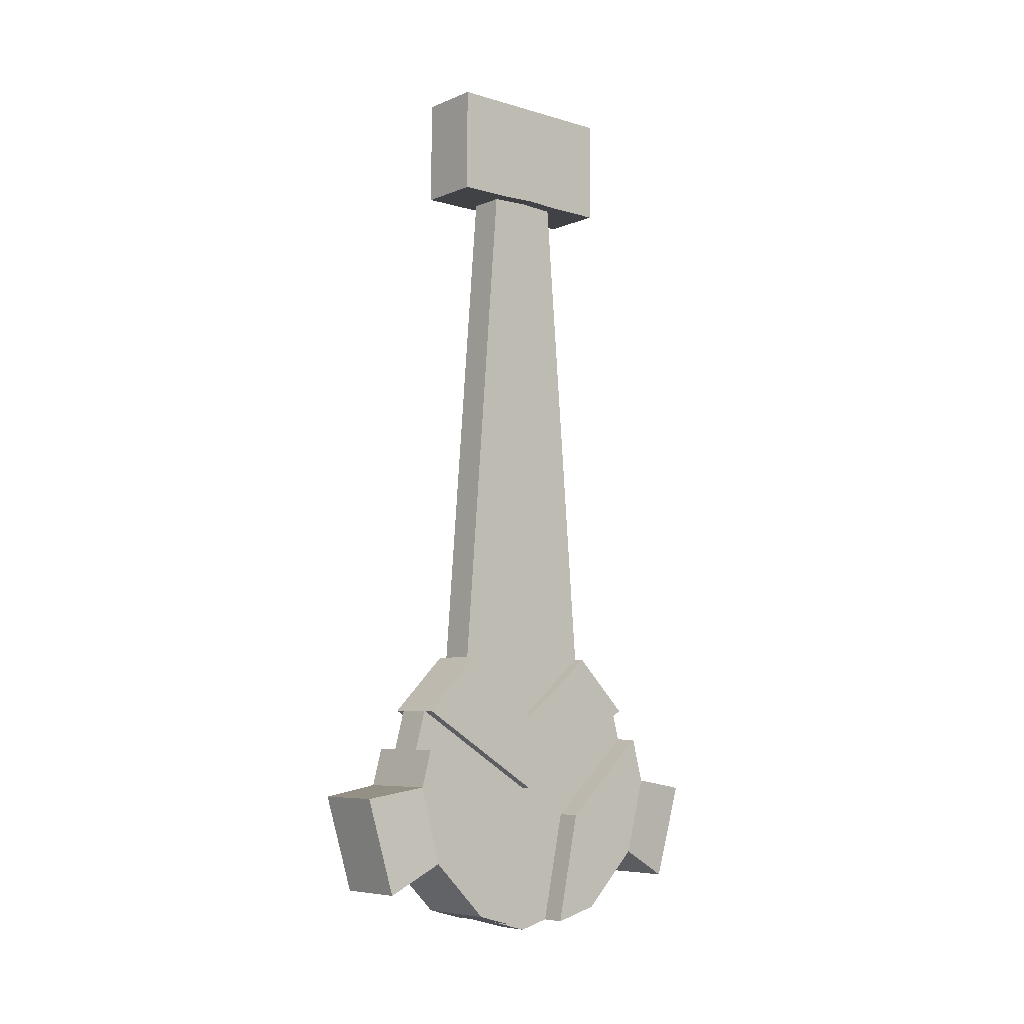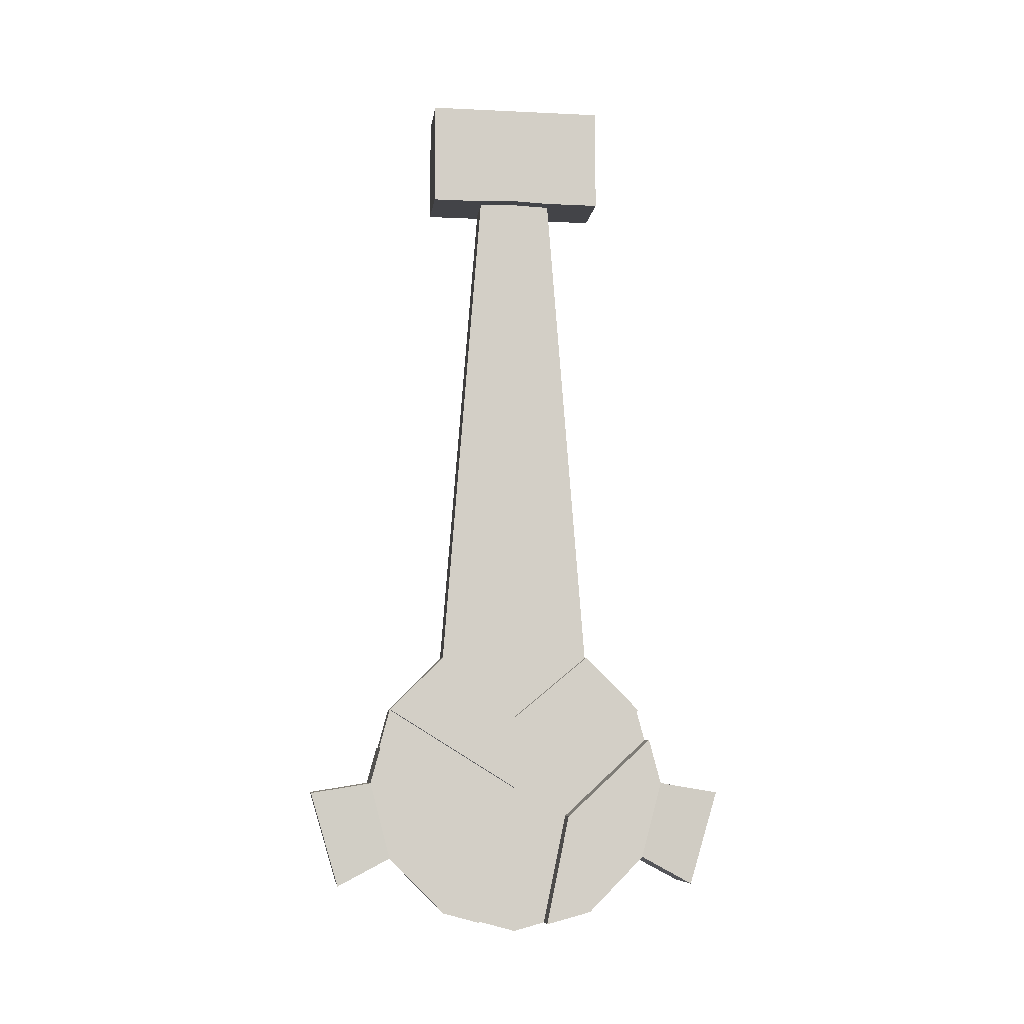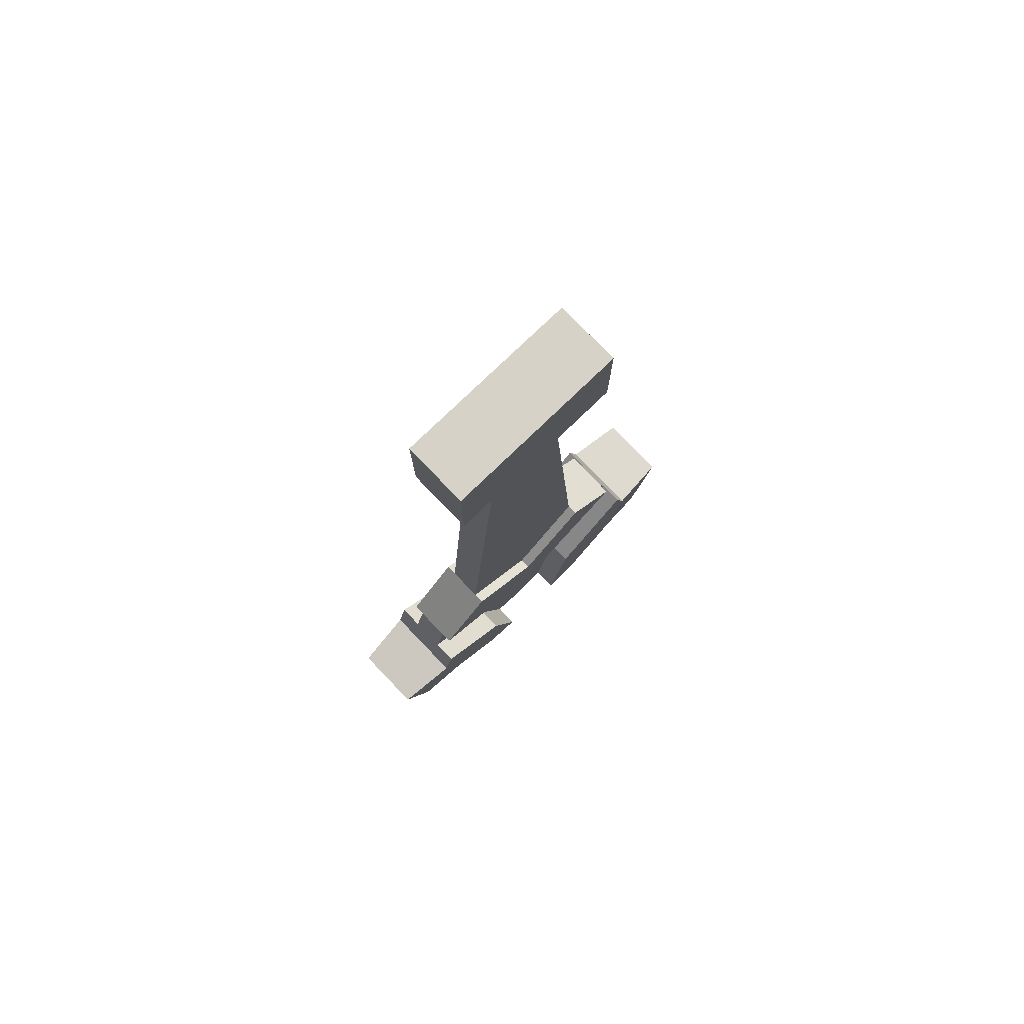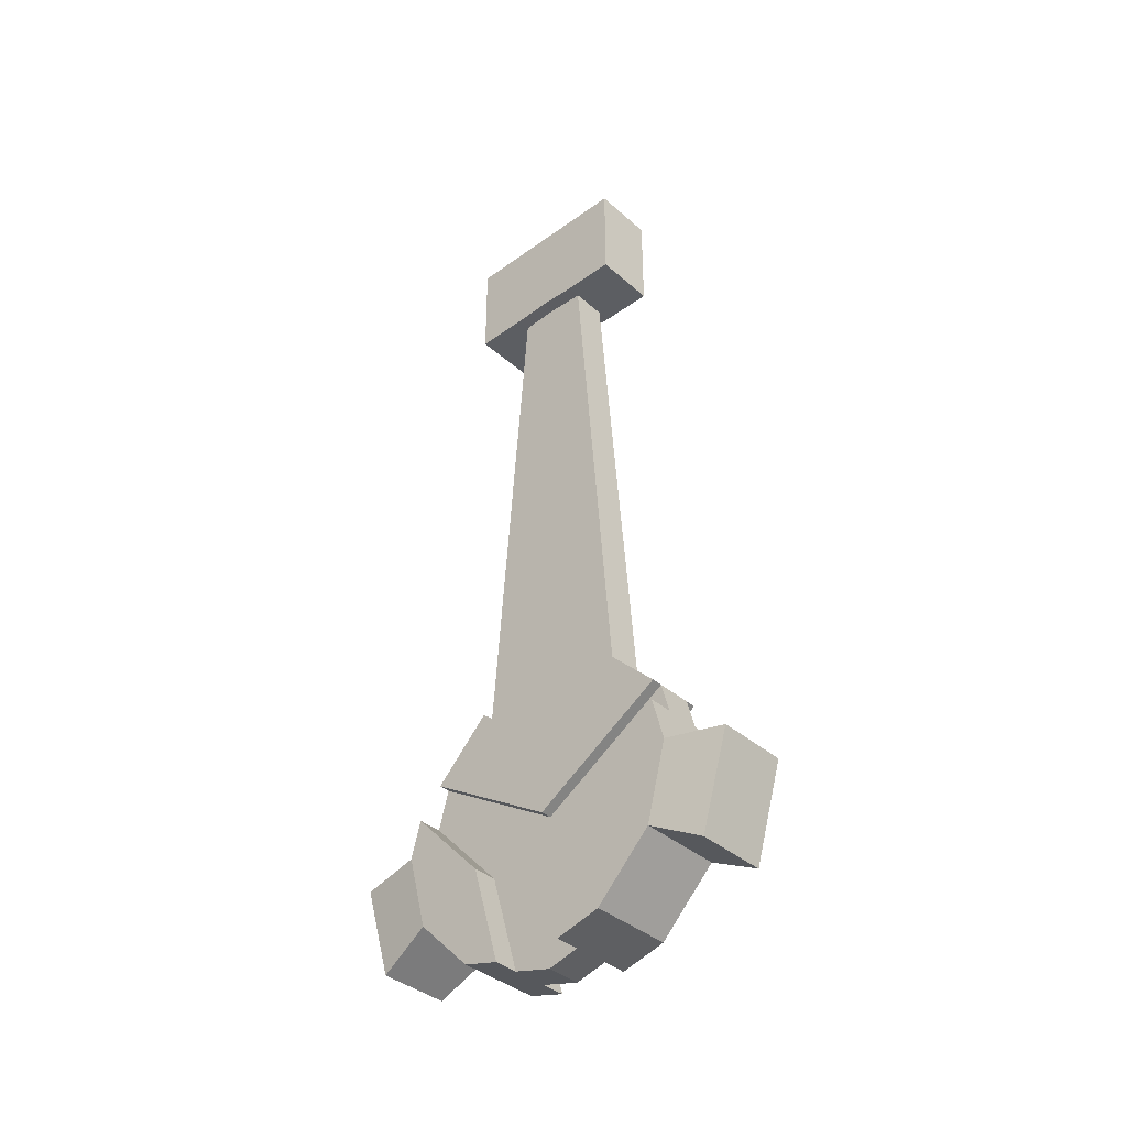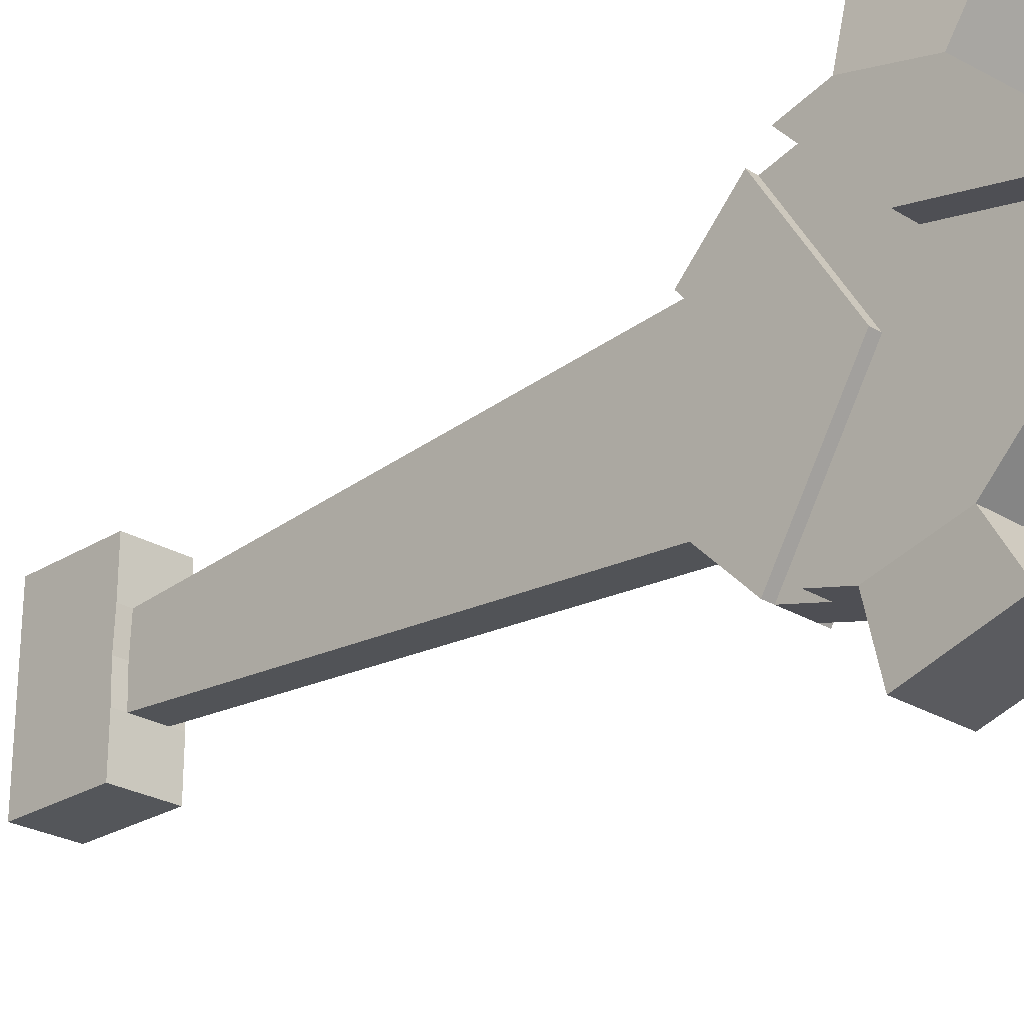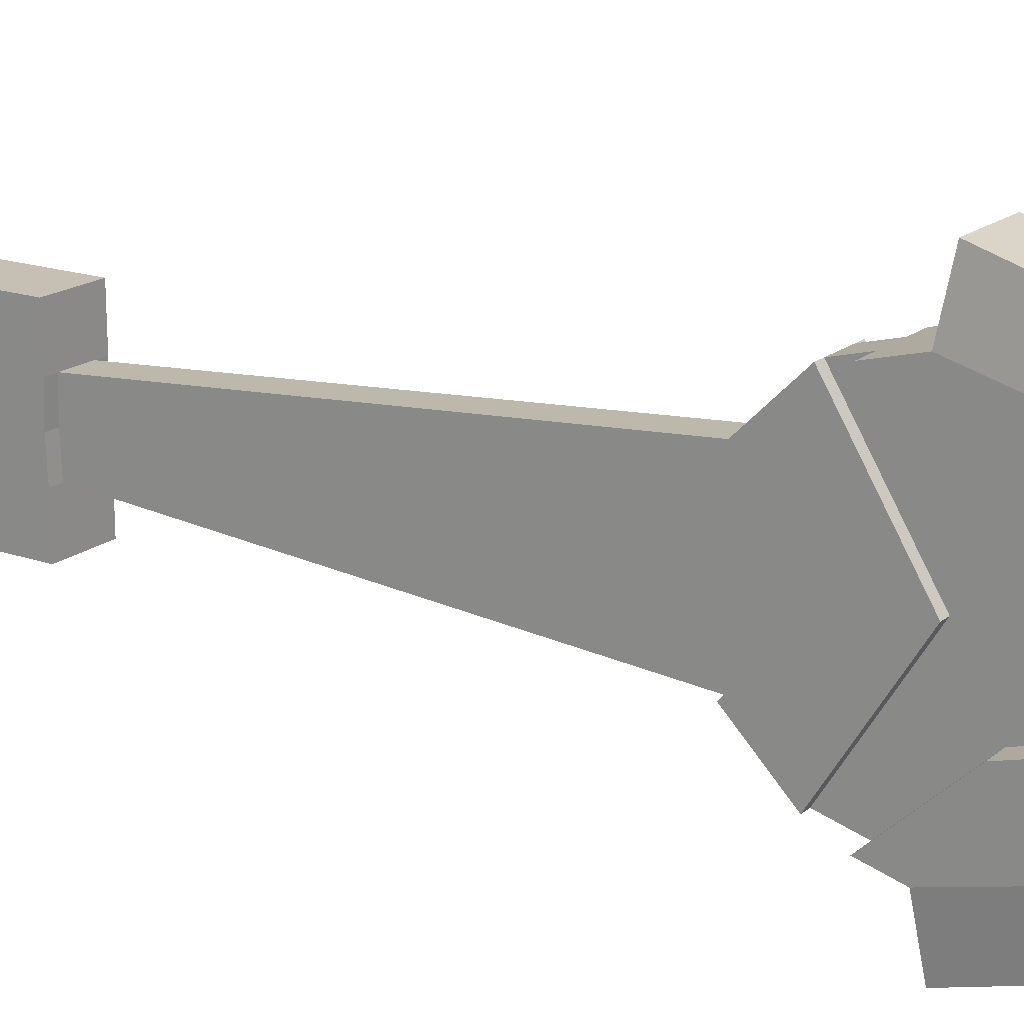
<metadata>
{"format":"obj","ext":"obj","renderer":"f3d","projection":"perspective","resolution":1024,"background":"white","views":[{"elev":-6.7,"azim":-130.4,"up":"+Y"},{"elev":-8.3,"azim":-97.3,"up":"+Y"},{"elev":78.1,"azim":-133.9,"up":"+Y"},{"elev":-38.1,"azim":-47.7,"up":"+Y"},{"elev":-25.2,"azim":-44.7,"up":"+Z"},{"elev":18.1,"azim":-56.0,"up":"+Z"}]}
</metadata>
<code>
g default
v -0.2368 2.161 -1.029
v -0.2368 2.915 -1.782
v -0.2368 3.944 -2.058
v -0.2368 4.973 -1.782
v -0.2368 5.726 -1.029
v -0.2368 4.873 0
v -0.2368 5.726 1.029
v -0.2368 4.973 1.782
v -0.2368 3.944 2.058
v -0.2368 2.915 1.782
v -0.2368 2.161 1.029
v -0.2368 1.886 0
v 0.2368 2.161 -1.029
v 0.2368 2.915 -1.782
v 0.2368 3.944 -2.058
v 0.2368 4.973 -1.782
v 0.2368 5.726 -1.029
v 0.2368 4.873 0
v 0.2368 5.726 1.029
v 0.2368 4.973 1.782
v 0.2368 3.944 2.058
v 0.2368 2.915 1.782
v 0.2368 2.161 1.029
v 0.2368 1.886 0
v -0.2368 3.873 0
v 0.2368 3.873 0
v -0.2368 13.87 -0.5
v -0.2368 13.87 0
v 0.2368 13.87 0
v 0.2368 13.87 -0.5
v -0.2368 13.87 0.5
v 0.2368 13.87 0.5
v -0.2368 12.46 -0.5
v -0.2368 12.48 0
v -0.2368 12.46 0.5
v 0.2368 12.46 0.5
v 0.2368 12.48 0
v 0.2368 12.46 -0.5
v 0.2368 12.46 -1.204
v -0.2368 12.46 -1.204
v -0.2368 13.87 -1.204
v 0.2368 13.87 -1.204
v -0.2368 12.46 1.204
v 0.2368 12.46 1.204
v 0.2368 13.87 1.204
v -0.2368 13.87 1.204
v -0.4225 12.46 -0.5
v -0.4225 12.48 0
v -0.4225 13.87 0
v -0.4225 13.87 -0.5
v -0.4225 12.46 0.5
v -0.4225 13.87 0.5
v -0.4225 13.87 -1.204
v -0.4225 12.46 -1.204
v -0.4225 12.46 1.204
v -0.4225 13.87 1.204
v 0.4225 12.48 0
v 0.4225 12.46 -0.5
v 0.4225 13.87 -0.5
v 0.4225 13.87 0
v 0.4225 12.46 0.5
v 0.4225 13.87 0.5
v 0.4225 12.46 -1.204
v 0.4225 13.87 -1.204
v 0.4225 13.87 1.204
v 0.4225 12.46 1.204
v -0.2029 2.534 -2.493
v -0.2029 3.811 -2.878
v 0.2029 3.811 -2.878
v 0.2029 2.534 -2.493
v -0.2029 3.811 2.878
v -0.2029 2.534 2.493
v 0.2029 2.534 2.493
v 0.2029 3.811 2.878
v -0.2368 4.443 -1.924
v -0.2368 3.379 -0.9179
v -0.2368 2.028 -0.5299
v 0.2368 2.028 -0.5299
v 0.2368 3.379 -0.9179
v 0.2368 4.443 -1.924
v -0.2368 4.55 1.896
v -0.2368 3.479 0.732
v -0.2368 1.999 0.4226
v 0.2368 1.999 0.4226
v 0.2368 3.479 0.732
v 0.2368 4.55 1.896
v -0.5637 4.55 1.896
v -0.5637 3.944 2.058
v -0.5637 3.479 0.732
v -0.5637 2.915 1.782
v -0.5637 2.161 1.029
v -0.5637 1.999 0.4226
v -0.4831 2.534 2.493
v -0.4831 3.811 2.878
v 0.5637 3.479 0.732
v 0.5637 4.55 1.896
v 0.5637 3.944 2.058
v 0.5637 2.915 1.782
v 0.5637 1.999 0.4226
v 0.5637 2.161 1.029
v 0.4831 3.811 2.878
v 0.4831 2.534 2.493
v -0.5637 2.915 -1.782
v -0.5637 3.944 -2.058
v -0.4831 3.811 -2.878
v -0.4831 2.534 -2.493
v -0.5637 3.379 -0.9179
v -0.5637 4.443 -1.924
v -0.5637 2.028 -0.5299
v -0.5637 2.161 -1.029
v 0.5637 2.915 -1.782
v 0.5637 3.944 -2.058
v 0.4831 2.534 -2.493
v 0.4831 3.811 -2.878
v 0.5637 2.028 -0.5299
v 0.5637 3.379 -0.9179
v 0.5637 2.161 -1.029
v 0.5637 4.443 -1.924
v -0.3852 4.973 -1.782
v -0.3852 5.726 -1.029
v -0.3852 3.873 0
v -0.3852 4.873 0
v -0.3852 5.726 1.029
v -0.3852 4.973 1.782
v 0.3852 4.973 -1.782
v 0.3852 3.873 0
v 0.3852 5.726 -1.029
v 0.3852 4.873 0
v 0.3852 5.726 1.029
v 0.3852 4.973 1.782
g pend1_low
f 1 2 14 13
f 67 68 69 70
f 80 75 4 16
f 4 5 17 16
f 27 28 29 30
f 28 31 32 29
f 7 8 20 19
f 86 81 9 21
f 71 72 73 74
f 10 11 23 22
f 11 83 84 23
f 12 77 78 24
f 75 76 25 4
f 120 119 121 122
f 123 122 121 124
f 88 87 89 90
f 91 90 89 92
f 76 77 12 25
f 26 79 80 16
f 126 125 127 128
f 126 128 129 130
f 95 96 97 98
f 99 95 98 100
f 26 24 78 79
f 47 48 49 50
f 57 58 59 60
f 39 40 41 42
f 48 51 52 49
f 43 44 45 46
f 61 57 60 62
f 5 6 34 33
f 6 7 35 34
f 7 19 36 35
f 19 18 37 36
f 18 17 38 37
f 17 5 33 38
f 38 33 40 39
f 47 50 53 54
f 27 30 42 41
f 59 58 63 64
f 35 36 44 43
f 61 62 65 66
f 32 31 46 45
f 52 51 55 56
f 33 34 48 47
f 28 27 50 49
f 34 35 51 48
f 31 28 49 52
f 27 41 53 50
f 41 40 54 53
f 40 33 47 54
f 35 43 55 51
f 43 46 56 55
f 46 31 52 56
f 37 38 58 57
f 30 29 60 59
f 36 37 57 61
f 29 32 62 60
f 38 39 63 58
f 39 42 64 63
f 42 30 59 64
f 32 45 65 62
f 45 44 66 65
f 44 36 61 66
f 103 104 105 106
f 3 15 69 68
f 112 111 113 114
f 14 2 67 70
f 88 90 93 94
f 10 22 73 72
f 98 97 101 102
f 21 9 71 74
f 104 103 107 108
f 110 109 107 103
f 78 77 1 13
f 116 115 117 111
f 118 116 111 112
f 3 75 80 15
f 82 81 8 25
f 83 82 25 12
f 84 83 12 24
f 26 85 84 24
f 26 20 86 85
f 8 81 86 20
f 9 81 87 88
f 81 82 89 87
f 11 10 90 91
f 82 83 92 89
f 83 11 91 92
f 10 72 93 90
f 72 71 94 93
f 71 9 88 94
f 85 86 96 95
f 86 21 97 96
f 84 85 95 99
f 22 23 100 98
f 23 84 99 100
f 21 74 101 97
f 74 73 102 101
f 73 22 98 102
f 3 68 105 104
f 68 67 106 105
f 67 2 103 106
f 76 75 108 107
f 75 3 104 108
f 1 77 109 110
f 77 76 107 109
f 2 1 110 103
f 14 70 113 111
f 70 69 114 113
f 69 15 112 114
f 79 78 115 116
f 78 13 117 115
f 13 14 111 117
f 80 79 116 118
f 15 80 118 112
f 5 4 119 120
f 4 25 121 119
f 6 5 120 122
f 7 6 122 123
f 25 8 124 121
f 8 7 123 124
f 26 16 125 126
f 16 17 127 125
f 17 18 128 127
f 18 19 129 128
f 19 20 130 129
f 20 26 126 130

</code>
